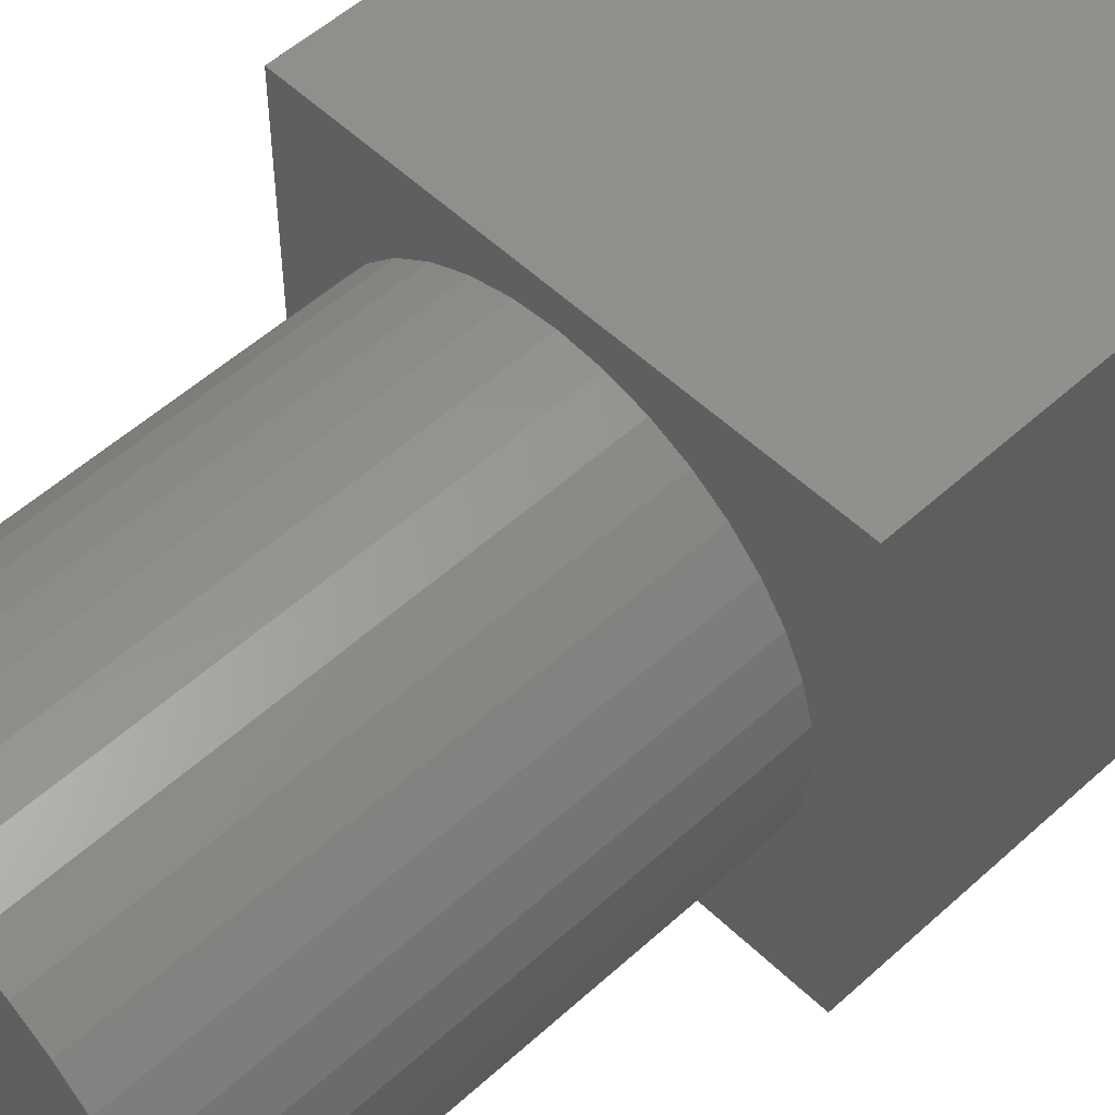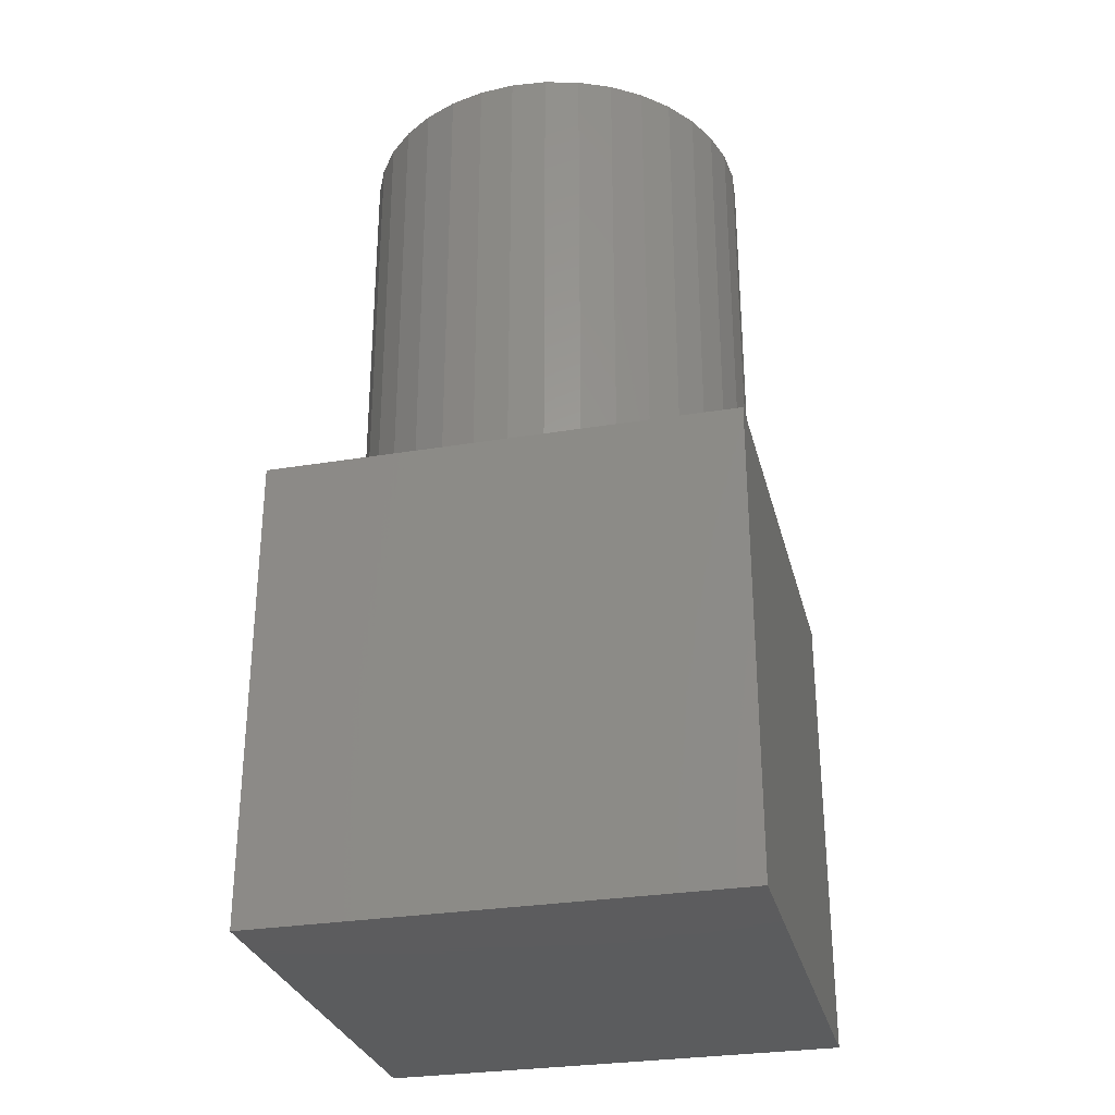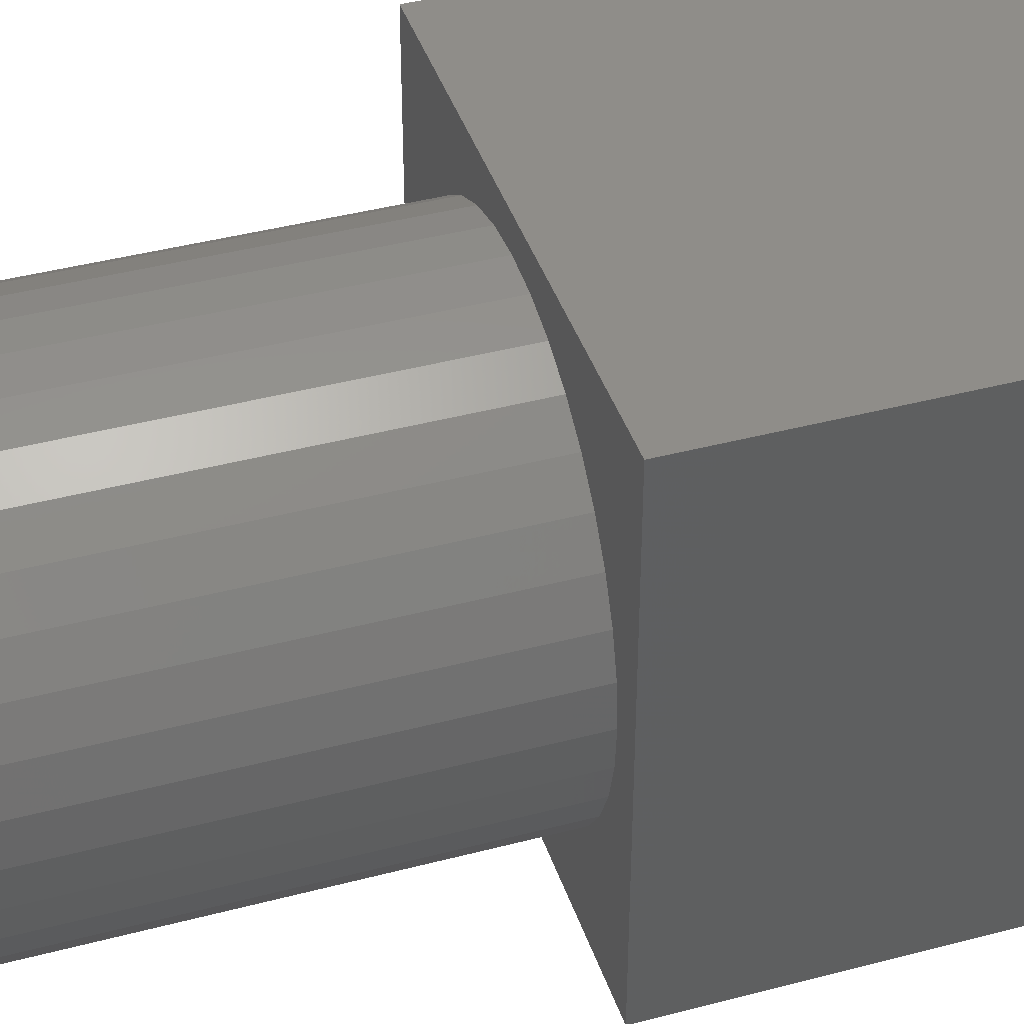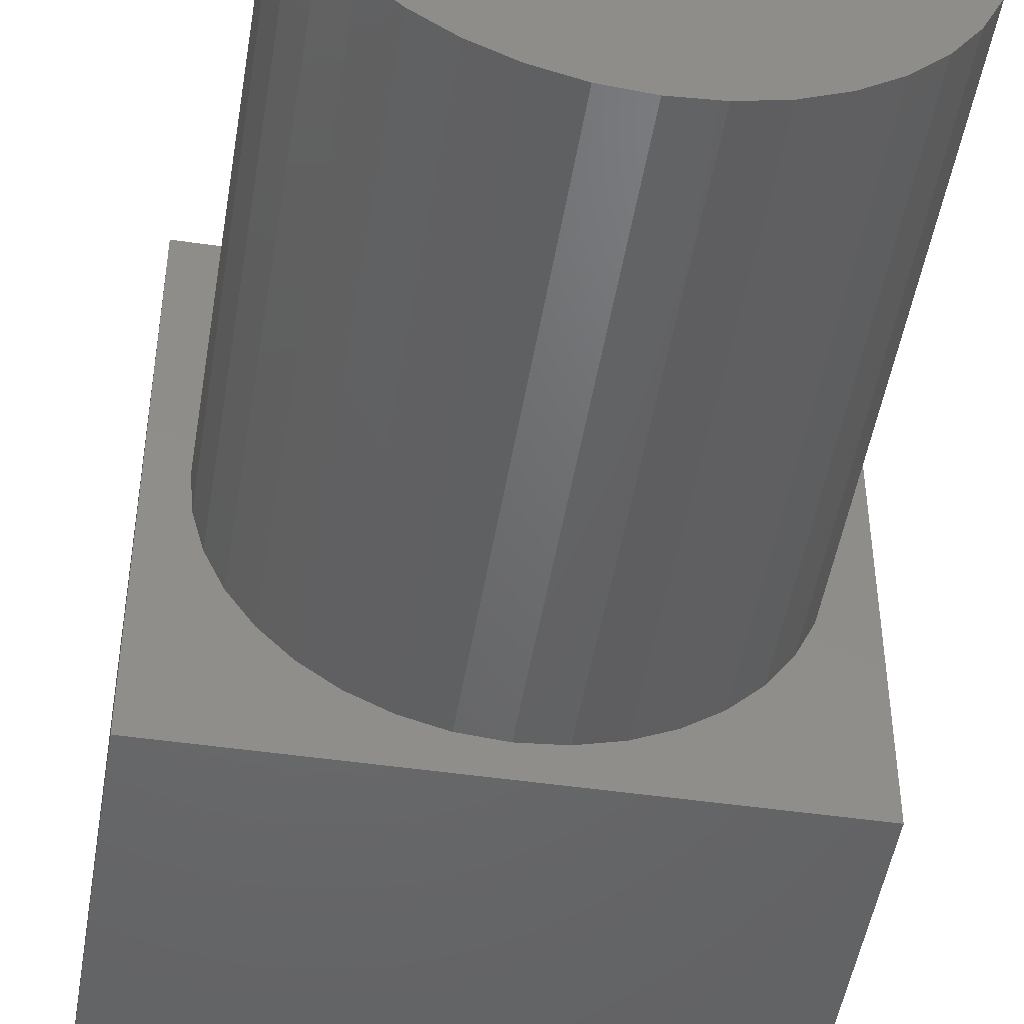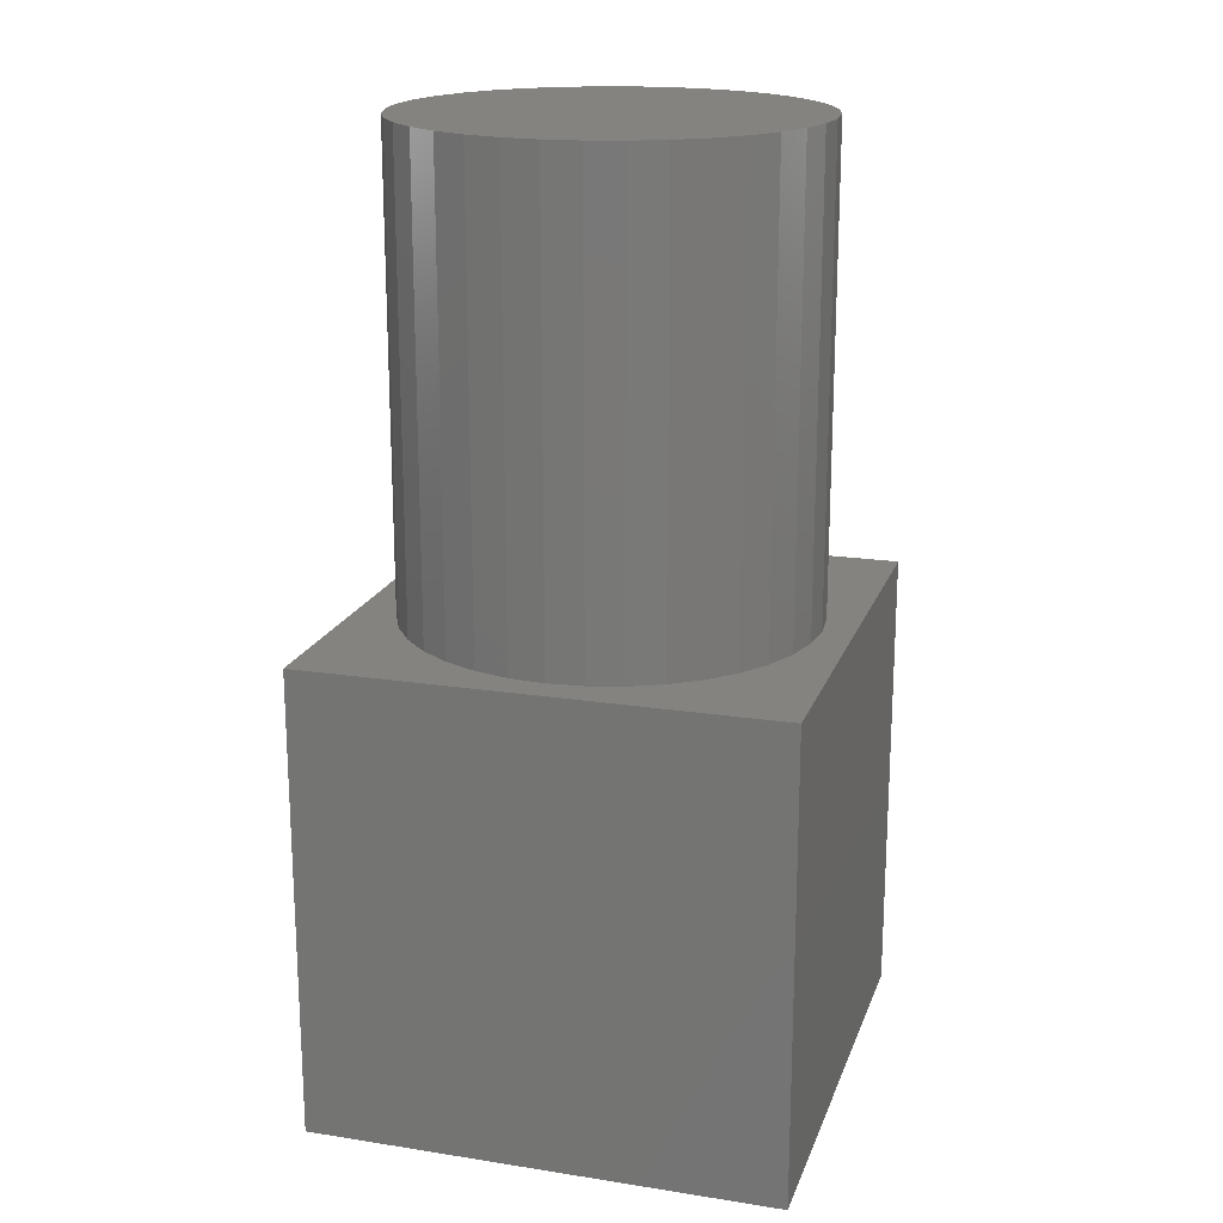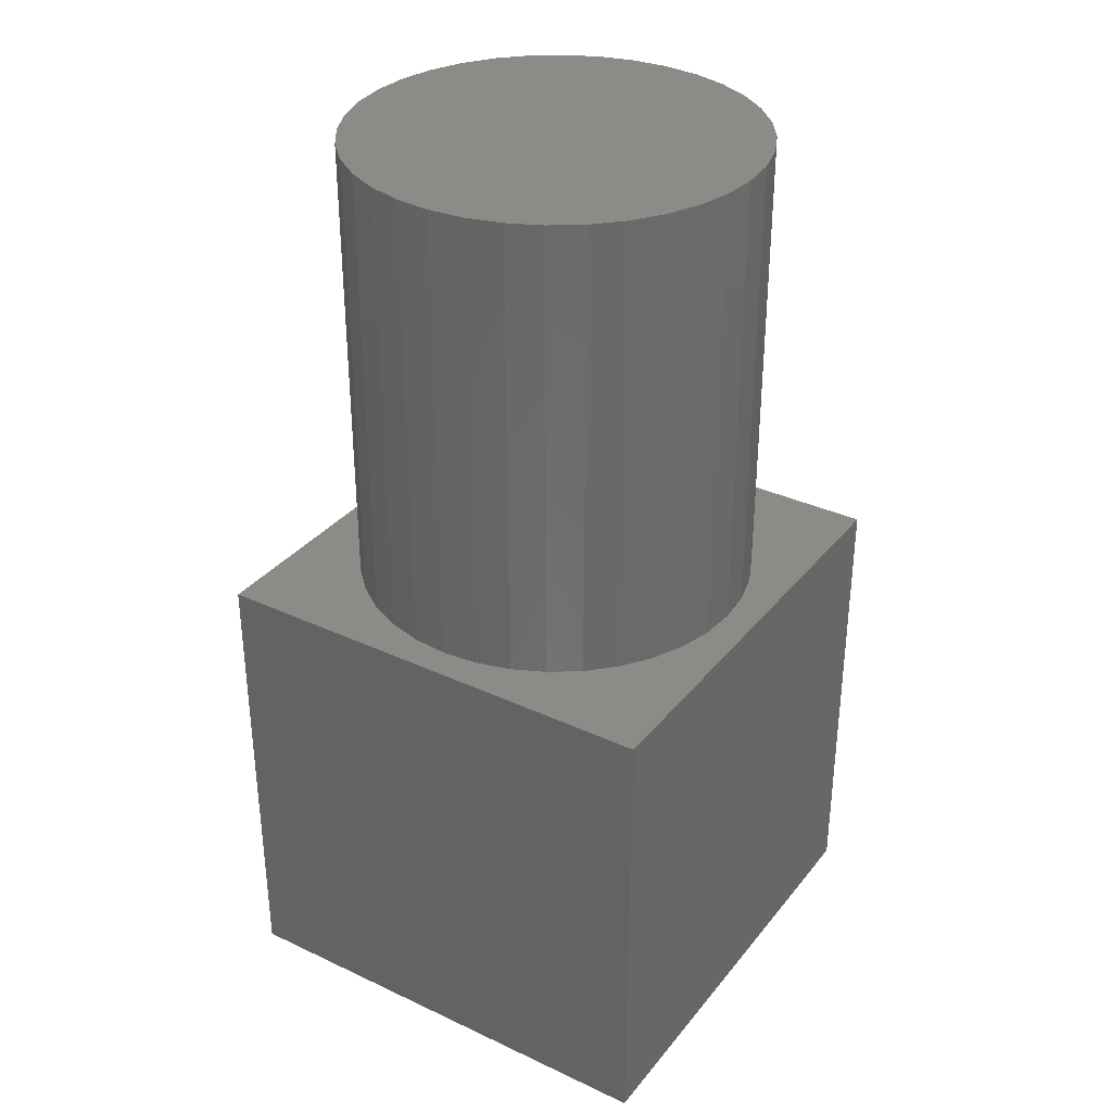
<metadata>
{"format":"stl","ext":"stl","renderer":"f3d","projection":"perspective","resolution":1024,"background":"white","views":[{"elev":53.0,"azim":45.7,"up":"+Y"},{"elev":-29.5,"azim":103.7,"up":"+Z"},{"elev":41.4,"azim":72.2,"up":"+Y"},{"elev":-48.2,"azim":-9.2,"up":"+Y"},{"elev":18.7,"azim":106.5,"up":"+Z"},{"elev":33.4,"azim":-57.4,"up":"+Z"}]}
</metadata>
<code>
# stl→obj: 80 verts, 156 faces
v 10 0 10
v 10 10 0
v 10 10 10
v 10 0 0
v 9.35 5 10
v 9.284 5.755 10
v 9.088 6.488 10
v 8.767 7.175 10
v 8.332 7.796 10
v 7.796 8.332 10
v 7.175 8.767 10
v 6.488 9.088 10
v 5.755 9.284 10
v 5 9.35 10
v 0 10 10
v 0.7161 5.755 10
v 0.65 5 10
v 0.9123 6.488 10
v 1.233 7.175 10
v 1.668 7.796 10
v 2.204 8.332 10
v 2.825 8.767 10
v 3.512 9.088 10
v 4.245 9.284 10
v 9.284 4.245 10
v 9.088 3.512 10
v 8.767 2.825 10
v 8.332 2.204 10
v 7.796 1.668 10
v 7.175 1.233 10
v 6.488 0.9123 10
v 5.755 0.7161 10
v 5 0.65 10
v 0 0 10
v 4.245 0.7161 10
v 3.512 0.9123 10
v 2.825 1.233 10
v 2.204 1.668 10
v 1.668 2.204 10
v 1.233 2.825 10
v 0.9123 3.512 10
v 0.7161 4.245 10
v 0 0 0
v 0 10 0
v 6.488 0.9123 20
v 5.755 0.7161 20
v 9.284 5.755 20
v 9.088 6.488 20
v 9.35 5 20
v 8.767 7.175 20
v 9.284 4.245 20
v 1.668 7.796 20
v 1.233 7.175 20
v 0.9123 6.488 20
v 0.7161 5.755 20
v 3.512 9.088 20
v 4.245 9.284 20
v 2.204 8.332 20
v 9.088 3.512 20
v 3.512 0.9123 20
v 2.825 1.233 20
v 7.175 8.767 20
v 7.796 8.332 20
v 2.825 8.767 20
v 5 0.65 20
v 4.245 0.7161 20
v 8.767 2.825 20
v 7.175 1.233 20
v 8.332 7.796 20
v 1.233 2.825 20
v 1.668 2.204 20
v 8.332 2.204 20
v 0.9123 3.512 20
v 0.7161 4.245 20
v 5.755 9.284 20
v 6.488 9.088 20
v 7.796 1.668 20
v 5 9.35 20
v 2.204 1.668 20
v 0.65 5 20
f 1 2 3
f 2 1 4
f 3 5 1
f 3 6 5
f 3 7 6
f 3 8 7
f 3 9 8
f 3 10 9
f 3 11 10
f 3 12 11
f 3 13 12
f 3 14 13
f 15 14 3
f 16 15 17
f 18 15 16
f 19 15 18
f 20 15 19
f 21 15 20
f 22 15 21
f 23 15 22
f 24 15 23
f 14 15 24
f 25 1 5
f 26 1 25
f 27 1 26
f 28 1 27
f 29 1 28
f 30 1 29
f 31 1 30
f 32 1 31
f 33 1 32
f 34 33 35
f 34 17 15
f 33 34 1
f 36 34 35
f 37 34 36
f 38 34 37
f 39 34 38
f 40 34 39
f 41 34 40
f 42 34 41
f 17 34 42
f 43 15 44
f 15 43 34
f 2 15 3
f 15 2 44
f 43 1 34
f 1 43 4
f 32 45 46
f 45 32 31
f 47 7 48
f 7 47 6
f 49 6 47
f 6 49 5
f 48 8 50
f 8 48 7
f 51 5 49
f 5 51 25
f 19 52 20
f 52 19 53
f 16 54 18
f 54 16 55
f 18 53 19
f 53 18 54
f 24 56 57
f 56 24 23
f 20 58 21
f 58 20 52
f 59 25 51
f 25 59 26
f 37 60 61
f 60 37 36
f 10 62 63
f 62 10 11
f 23 64 56
f 64 23 22
f 35 65 66
f 65 35 33
f 67 26 59
f 26 67 27
f 31 68 45
f 68 31 30
f 50 9 69
f 9 50 8
f 39 70 40
f 70 39 71
f 72 27 67
f 27 72 28
f 40 73 41
f 73 40 70
f 41 74 42
f 74 41 73
f 12 75 76
f 75 12 13
f 36 66 60
f 66 36 35
f 30 77 68
f 77 30 29
f 47 51 49
f 48 51 47
f 48 59 51
f 50 59 48
f 50 67 59
f 69 67 50
f 69 72 67
f 63 72 69
f 63 77 72
f 62 77 63
f 62 68 77
f 76 68 62
f 76 45 68
f 75 45 76
f 75 46 45
f 78 46 75
f 78 65 46
f 57 65 78
f 57 66 65
f 56 66 57
f 56 60 66
f 64 60 56
f 64 61 60
f 58 61 64
f 58 79 61
f 52 79 58
f 52 71 79
f 53 71 52
f 53 70 71
f 54 70 53
f 54 73 70
f 55 73 54
f 55 74 73
f 74 55 80
f 11 76 62
f 76 11 12
f 14 57 78
f 57 14 24
f 17 55 16
f 55 17 80
f 33 46 65
f 46 33 32
f 38 61 79
f 61 38 37
f 13 78 75
f 78 13 14
f 22 58 64
f 58 22 21
f 69 10 63
f 10 69 9
f 42 80 17
f 80 42 74
f 38 71 39
f 71 38 79
f 77 28 72
f 28 77 29
f 43 2 4
f 2 43 44

</code>
